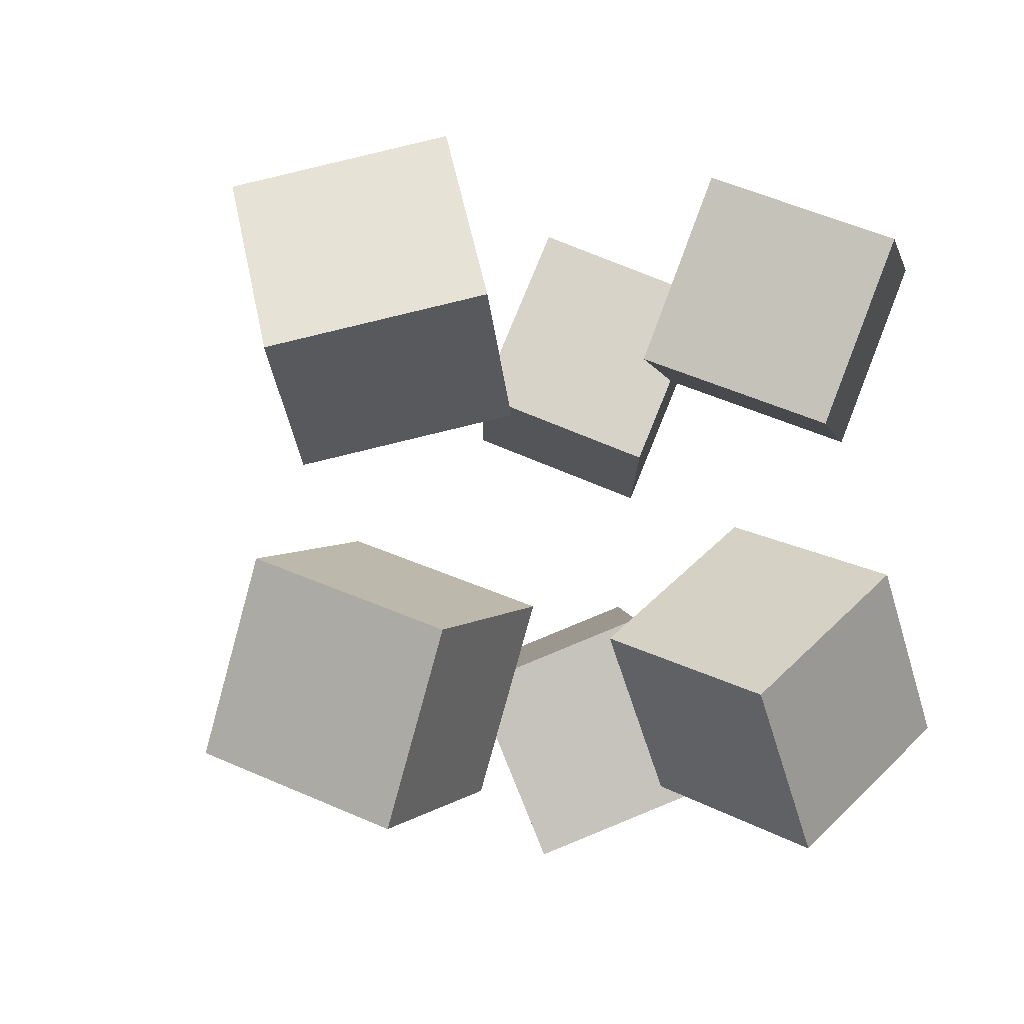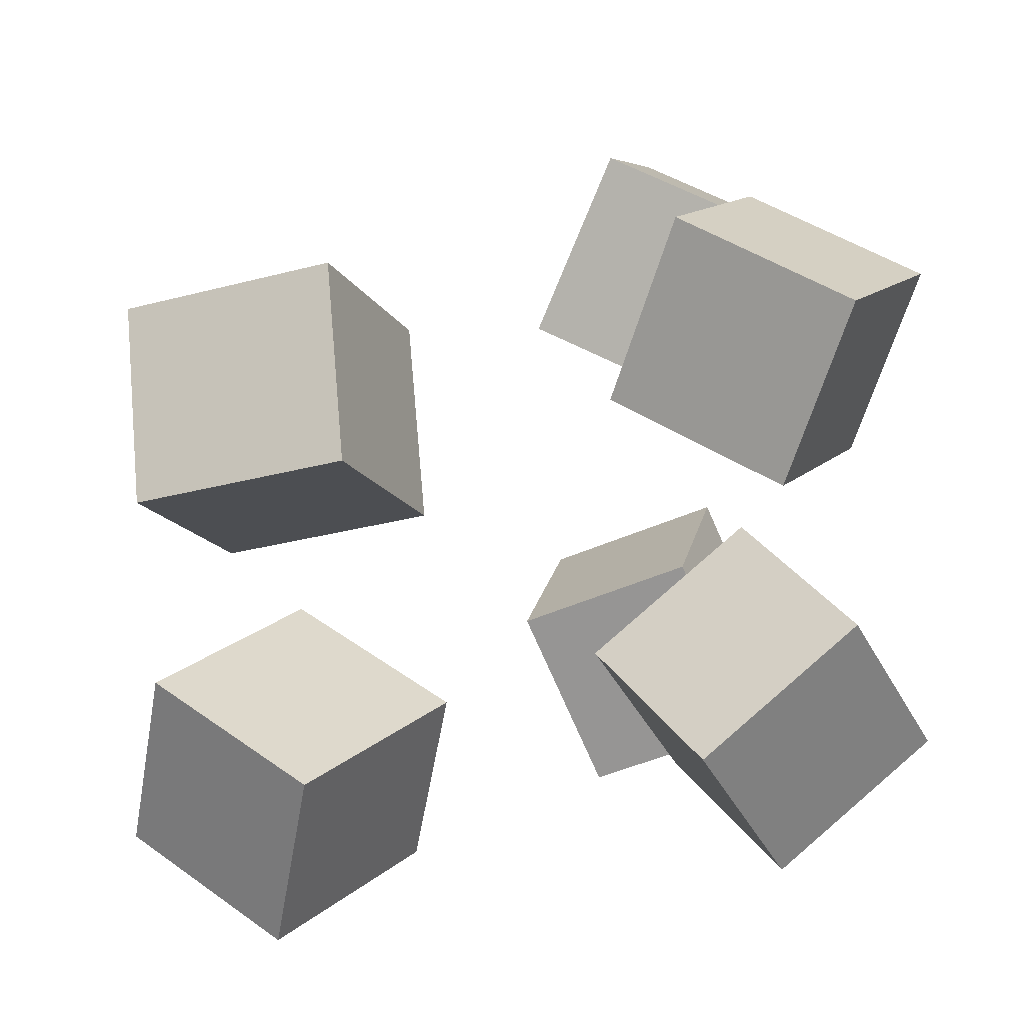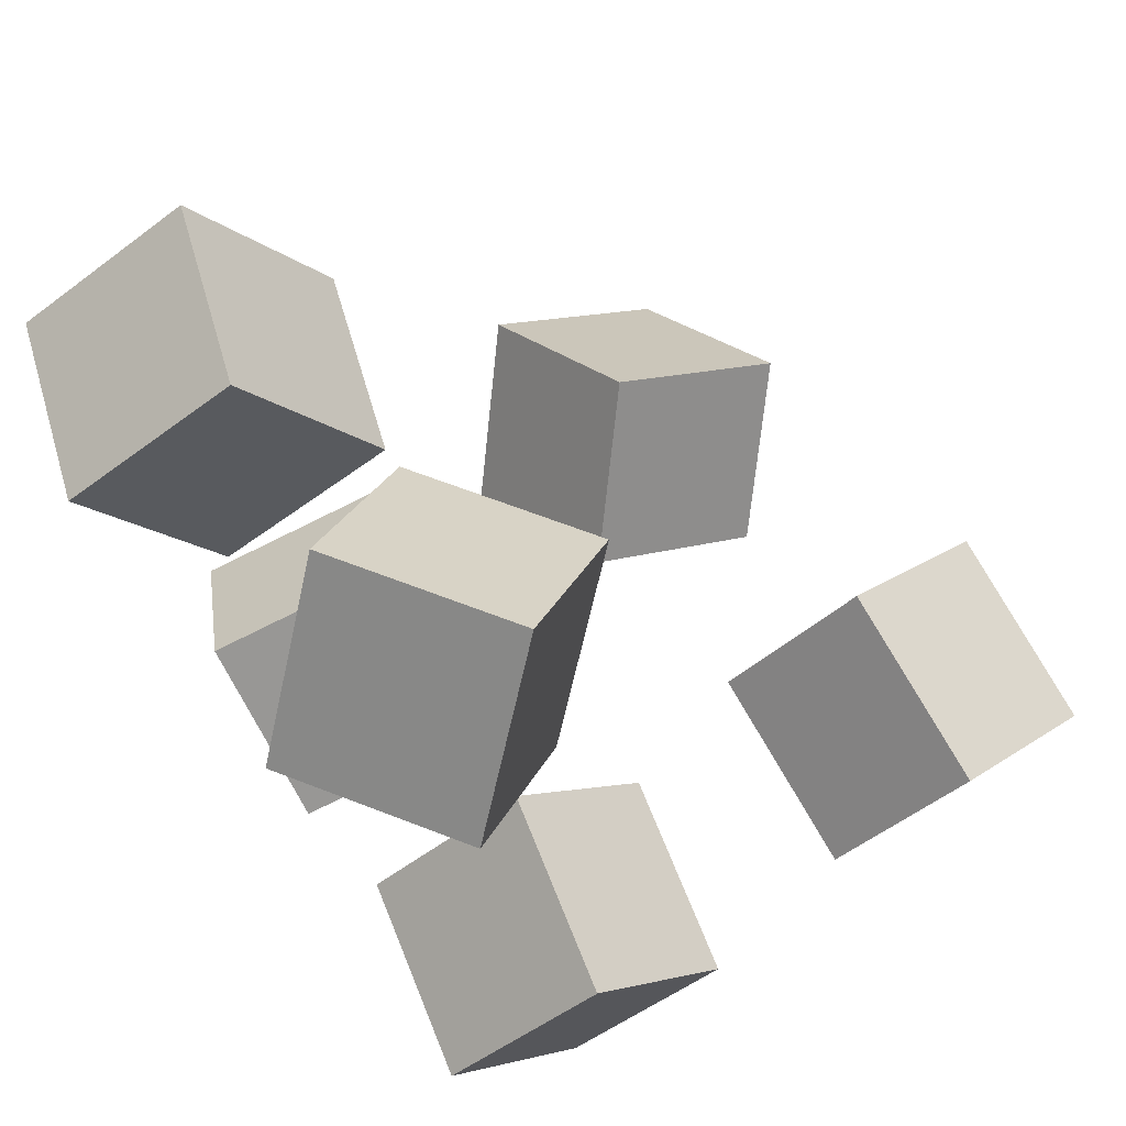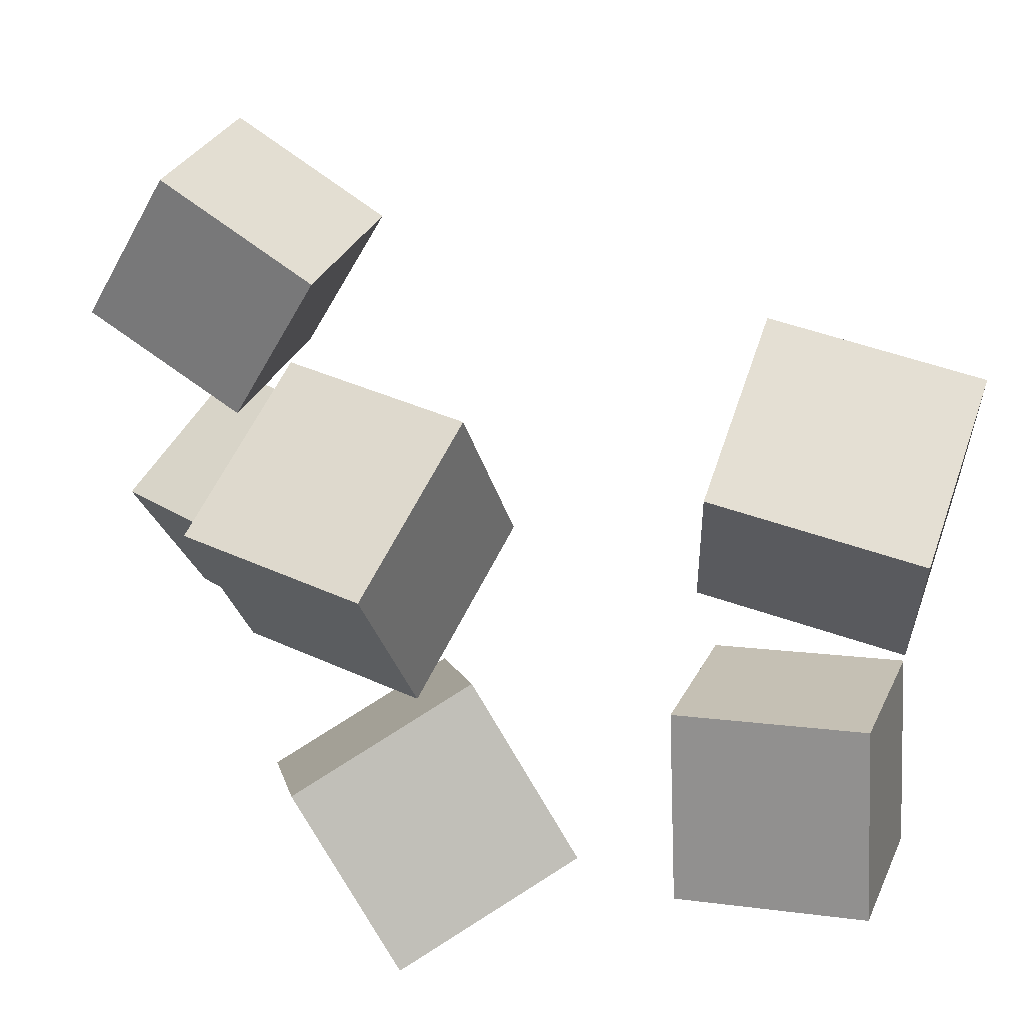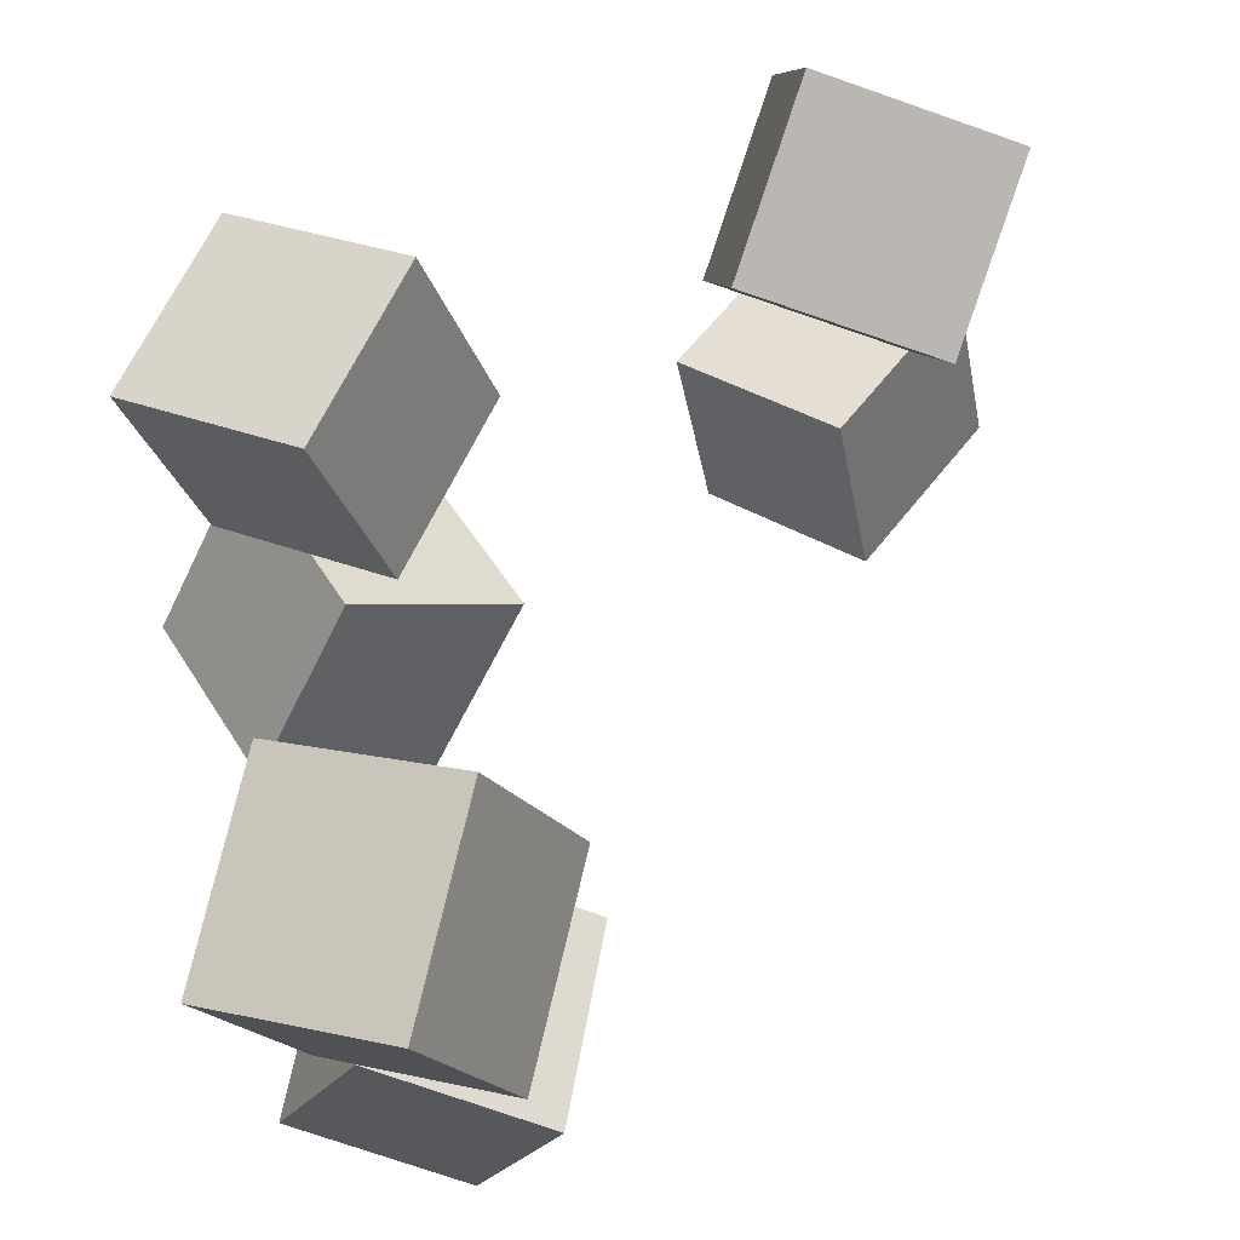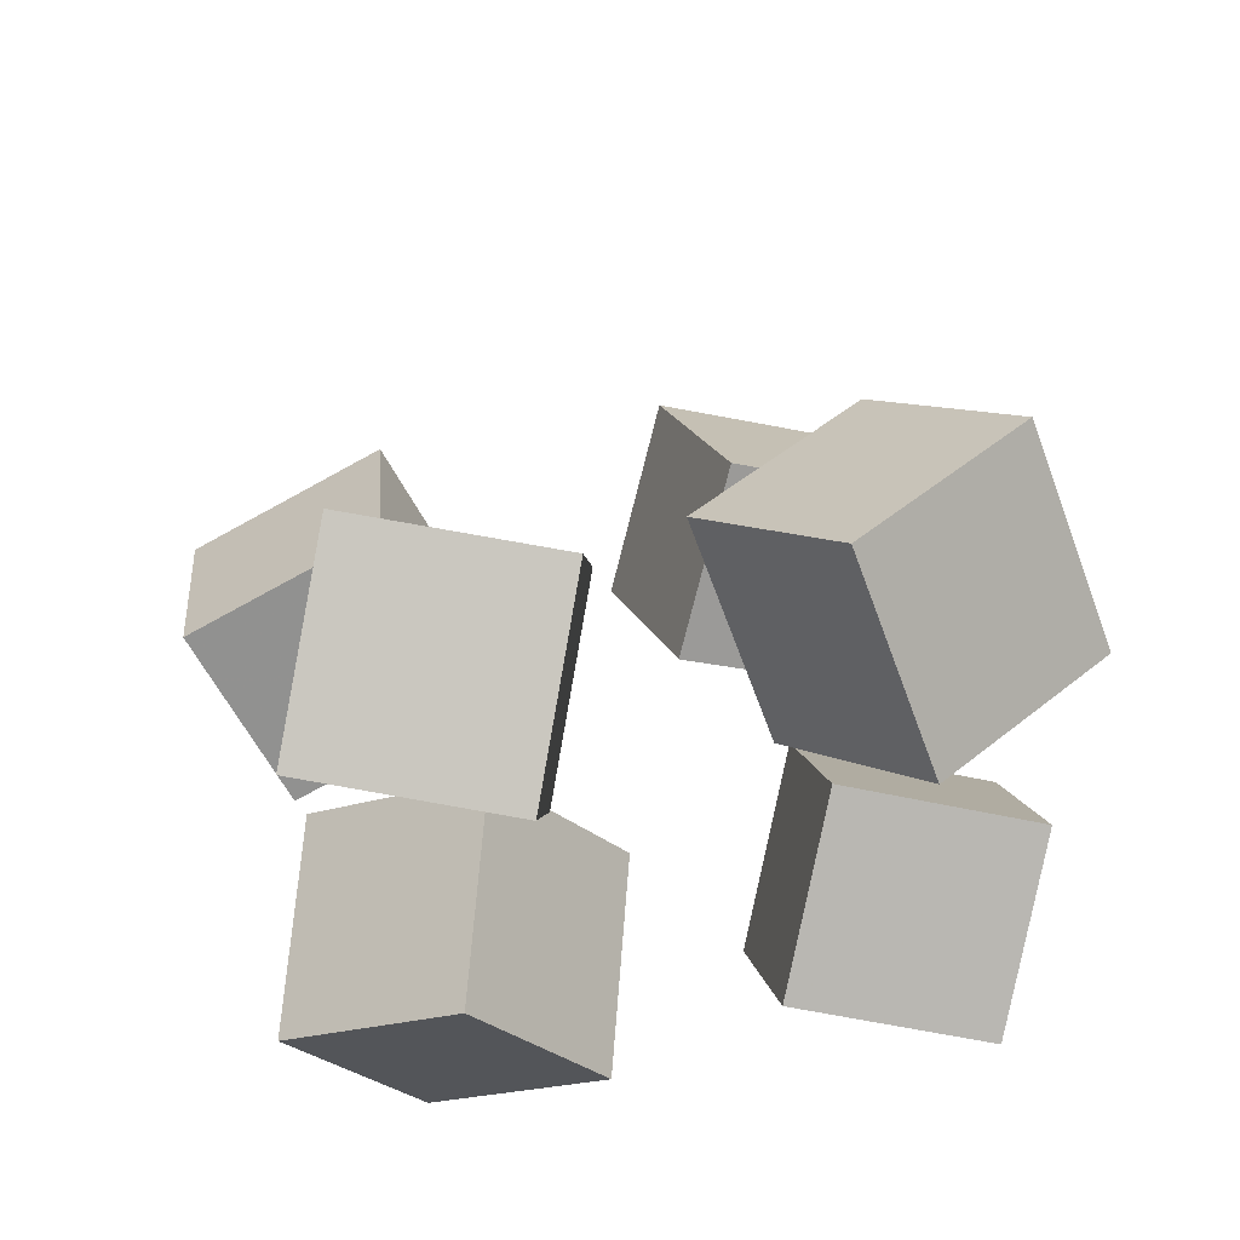
<metadata>
{"format":"obj","ext":"obj","renderer":"f3d","projection":"perspective","resolution":1024,"background":"white","views":[{"elev":-7.3,"azim":-118.3,"up":"+Z"},{"elev":10.4,"azim":-103.1,"up":"+Z"},{"elev":56.1,"azim":-39.5,"up":"+Y"},{"elev":42.8,"azim":-9.6,"up":"+Z"},{"elev":70.5,"azim":75.3,"up":"+Z"},{"elev":49.3,"azim":-104.5,"up":"+Y"}]}
</metadata>
<code>
v -0.1238 -0.1697 0.05979
v -0.2211 -0.08645 0.05293
v -0.04511 -0.07369 0.1089
v -0.1425 0.009561 0.102
v -0.1608 -0.2028 0.1839
v -0.2582 -0.1196 0.177
v -0.08217 -0.1068 0.233
v -0.1795 -0.02354 0.2261
f 1.0 7.0 5.0
f 1.0 3.0 7.0
f 1.0 4.0 3.0
f 1.0 2.0 4.0
f 3.0 8.0 7.0
f 3.0 4.0 8.0
f 5.0 7.0 8.0
f 5.0 8.0 6.0
f 1.0 5.0 6.0
f 1.0 6.0 2.0
f 2.0 6.0 8.0
f 2.0 8.0 4.0
v -0.298 0.2429 -0.1055
v -0.2081 0.3234 -0.05929
v -0.2486 0.254 -0.2209
v -0.1588 0.3345 -0.1747
v -0.2166 0.1378 -0.08088
v -0.1267 0.2183 -0.03463
v -0.1672 0.149 -0.1963
v -0.07736 0.2295 -0.15
f 9.0 15.0 13.0
f 9.0 11.0 15.0
f 9.0 12.0 11.0
f 9.0 10.0 12.0
f 11.0 16.0 15.0
f 11.0 12.0 16.0
f 13.0 15.0 16.0
f 13.0 16.0 14.0
f 9.0 13.0 14.0
f 9.0 14.0 10.0
f 10.0 14.0 16.0
f 10.0 16.0 12.0
v -0.1485 -0.2235 -0.148
v -0.2081 -0.1455 -0.04633
v -0.1526 -0.1151 -0.2336
v -0.2121 -0.03708 -0.1319
v -0.01959 -0.1834 -0.1032
v -0.07914 -0.1054 -0.00157
v -0.02361 -0.07501 -0.1888
v -0.08316 0.003031 -0.08718
f 17.0 23.0 21.0
f 17.0 19.0 23.0
f 17.0 20.0 19.0
f 17.0 18.0 20.0
f 19.0 24.0 23.0
f 19.0 20.0 24.0
f 21.0 23.0 24.0
f 21.0 24.0 22.0
f 17.0 21.0 22.0
f 17.0 22.0 18.0
f 18.0 22.0 24.0
f 18.0 24.0 20.0
v 0.07021 -0.1152 0.07015
v 0.05597 -0.1682 0.2015
v 0.1329 -0.008033 0.1202
v 0.1186 -0.06102 0.2515
v 0.1946 -0.1817 0.05679
v 0.1804 -0.2347 0.1882
v 0.2573 -0.07456 0.1068
v 0.243 -0.1275 0.2382
f 25.0 31.0 29.0
f 25.0 27.0 31.0
f 25.0 28.0 27.0
f 25.0 26.0 28.0
f 27.0 32.0 31.0
f 27.0 28.0 32.0
f 29.0 31.0 32.0
f 29.0 32.0 30.0
f 25.0 29.0 30.0
f 25.0 30.0 26.0
f 26.0 30.0 32.0
f 26.0 32.0 28.0
v 0.05591 -0.1629 -0.1884
v 0.06041 -0.1047 -0.05843
v 0.116 -0.05433 -0.2392
v 0.1205 0.003913 -0.1092
v 0.181 -0.2219 -0.1664
v 0.1855 -0.1636 -0.03636
v 0.2412 -0.1133 -0.2171
v 0.2457 -0.05504 -0.08709
f 33.0 39.0 37.0
f 33.0 35.0 39.0
f 33.0 36.0 35.0
f 33.0 34.0 36.0
f 35.0 40.0 39.0
f 35.0 36.0 40.0
f 37.0 39.0 40.0
f 37.0 40.0 38.0
f 33.0 37.0 38.0
f 33.0 38.0 34.0
f 34.0 38.0 40.0
f 34.0 40.0 36.0
v -0.1473 0.2667 0.009478
v -0.2438 0.3348 0.06277
v -0.08729 0.2641 0.1214
v -0.1837 0.3323 0.1747
v -0.2116 0.1508 0.04137
v -0.3081 0.219 0.09467
v -0.1516 0.1483 0.1532
v -0.248 0.2164 0.2065
f 41.0 47.0 45.0
f 41.0 43.0 47.0
f 41.0 44.0 43.0
f 41.0 42.0 44.0
f 43.0 48.0 47.0
f 43.0 44.0 48.0
f 45.0 47.0 48.0
f 45.0 48.0 46.0
f 41.0 45.0 46.0
f 41.0 46.0 42.0
f 42.0 46.0 48.0
f 42.0 48.0 44.0

</code>
